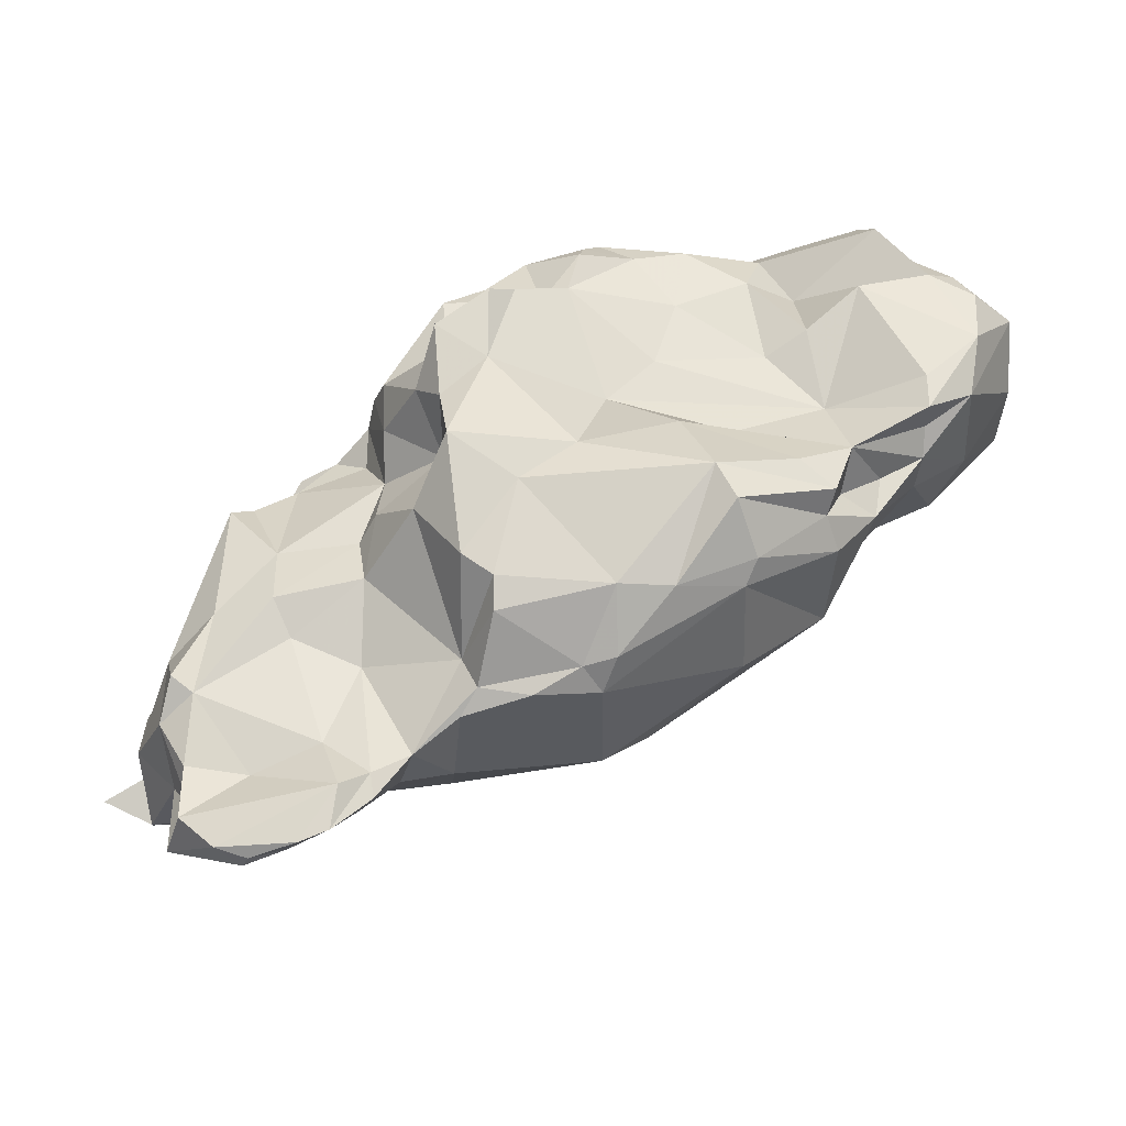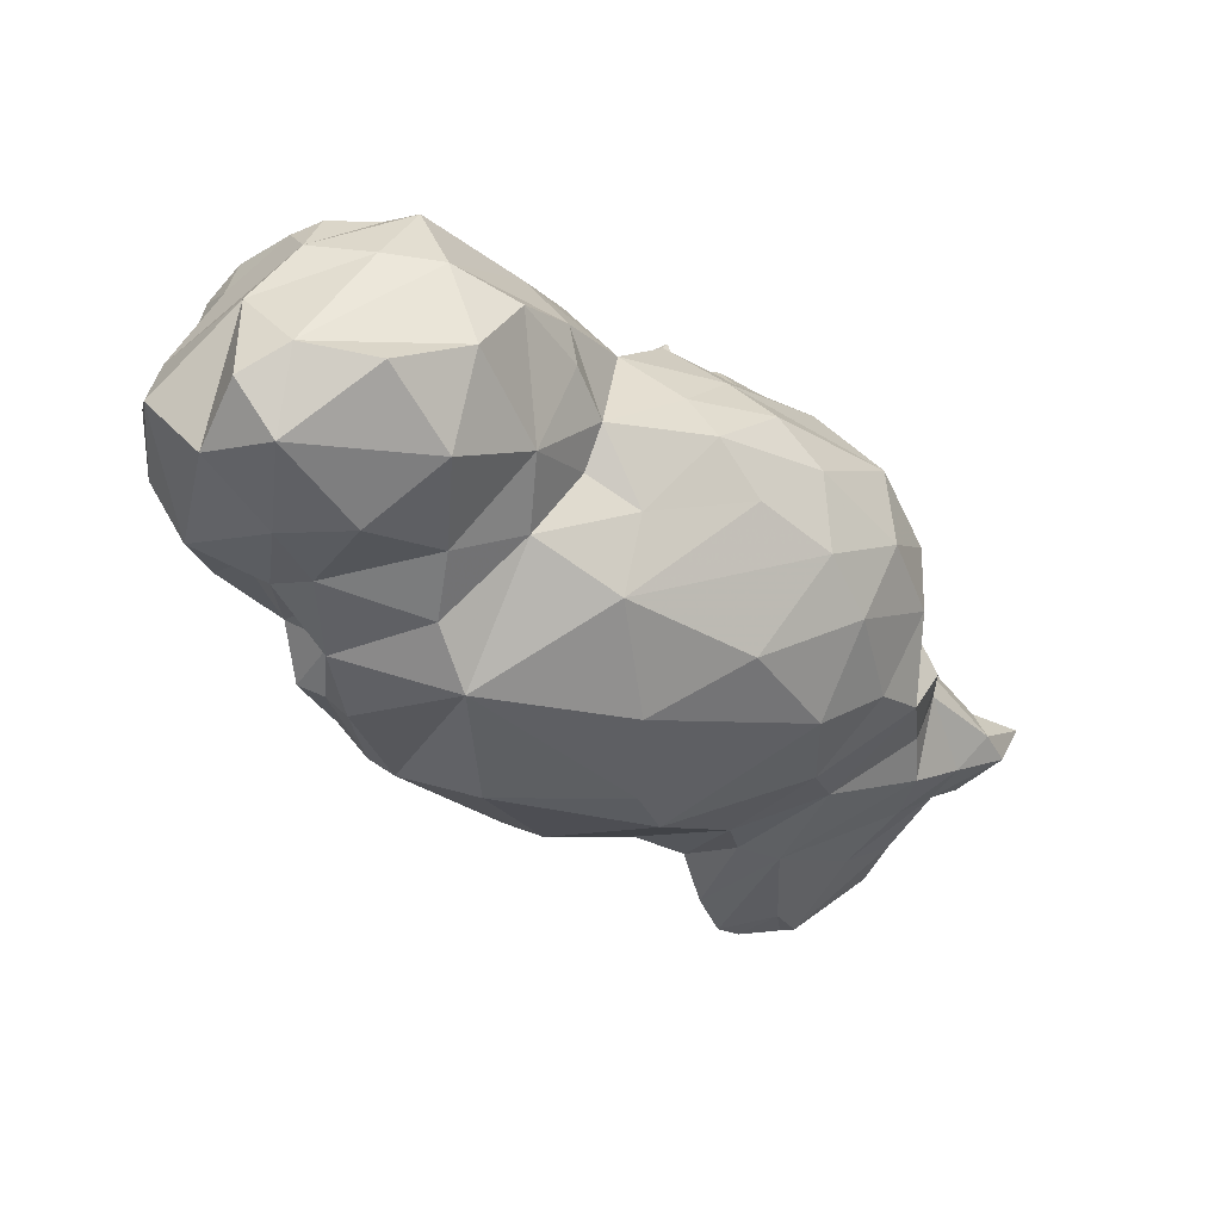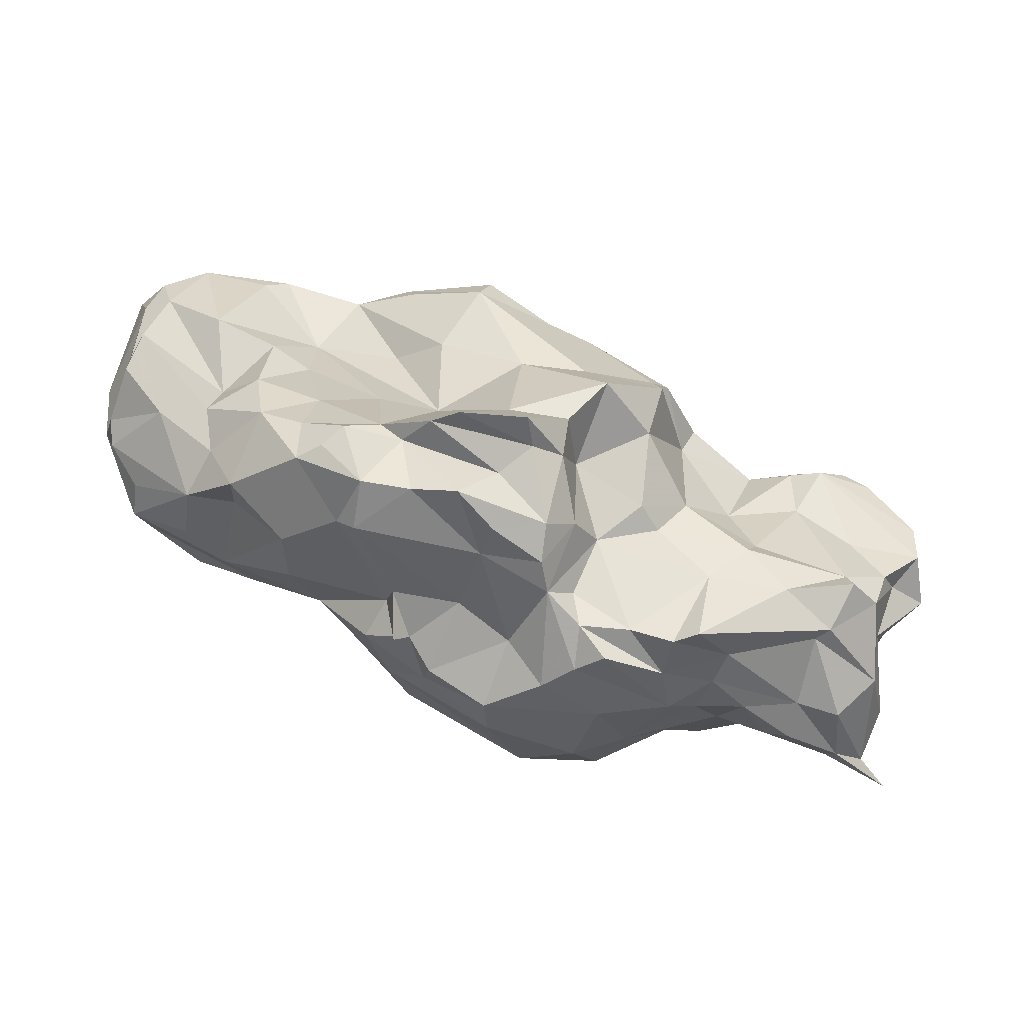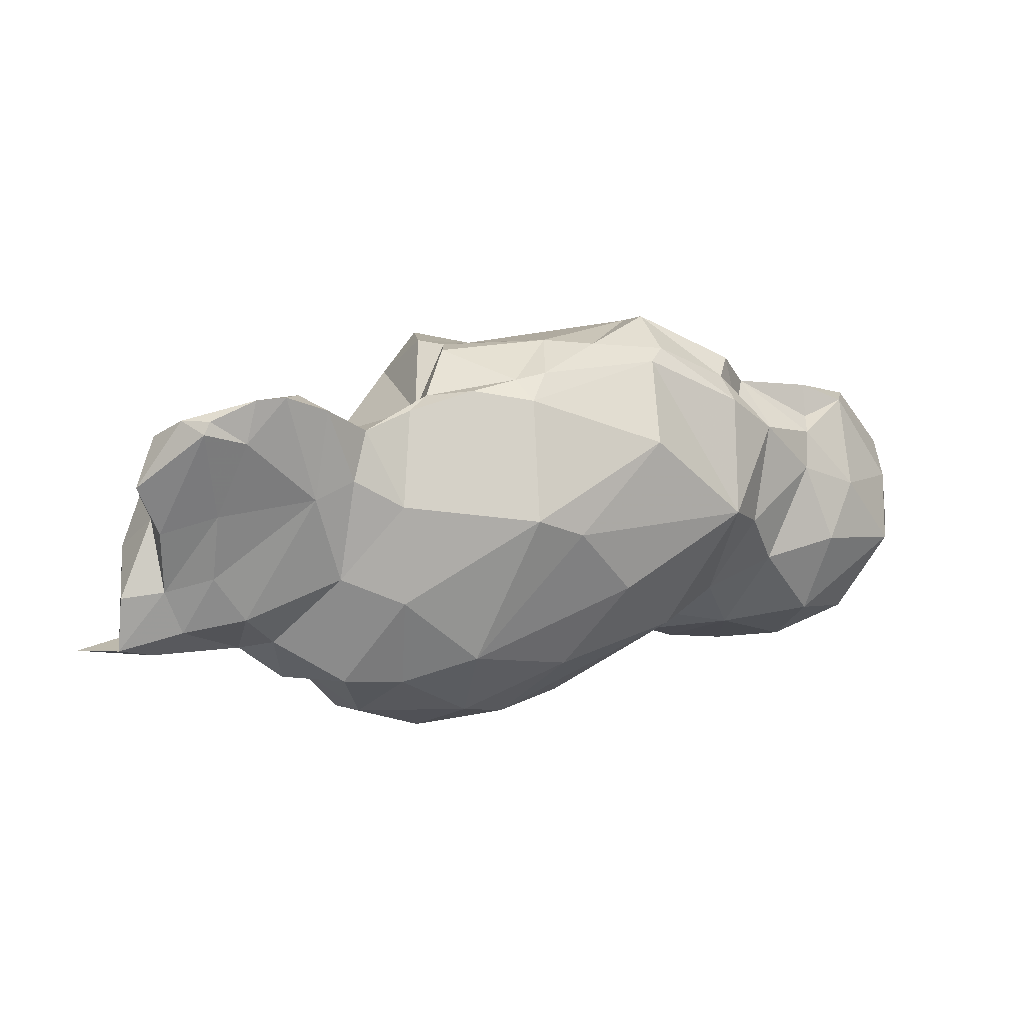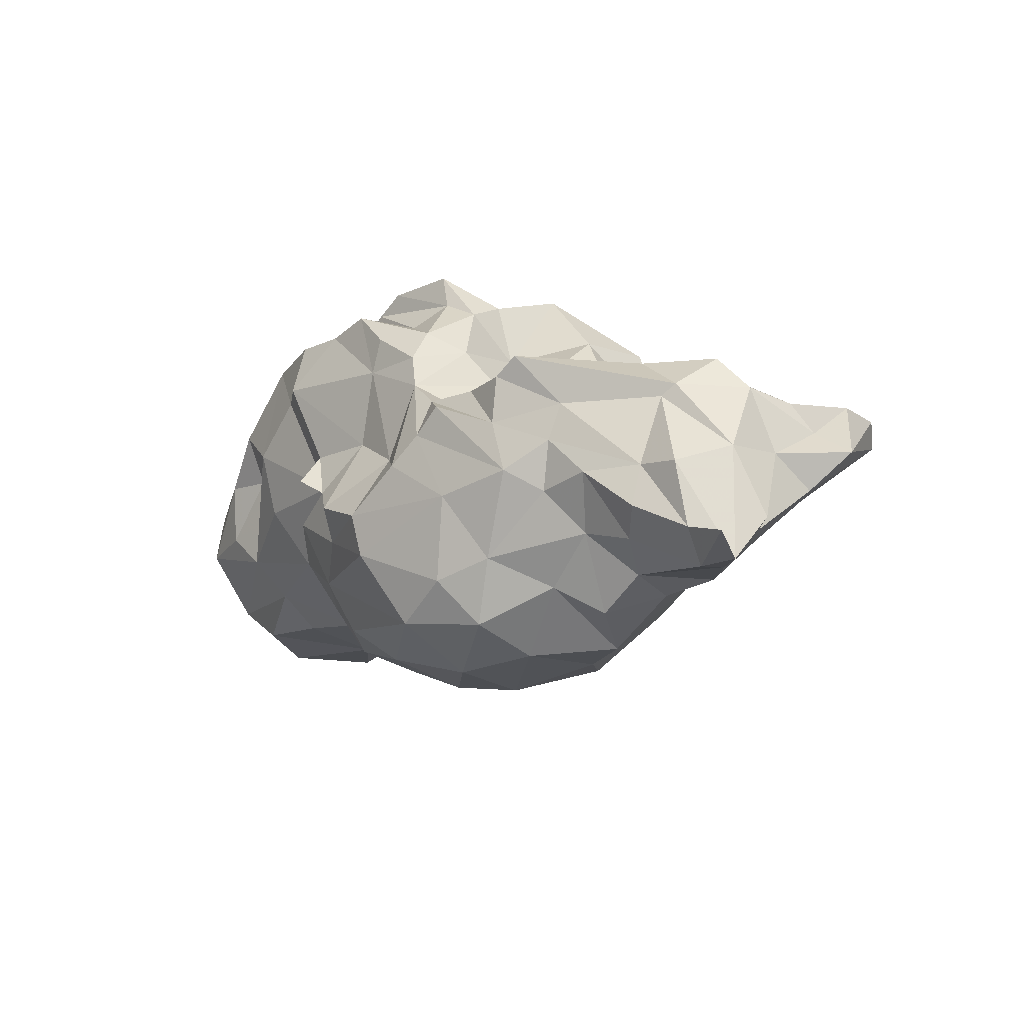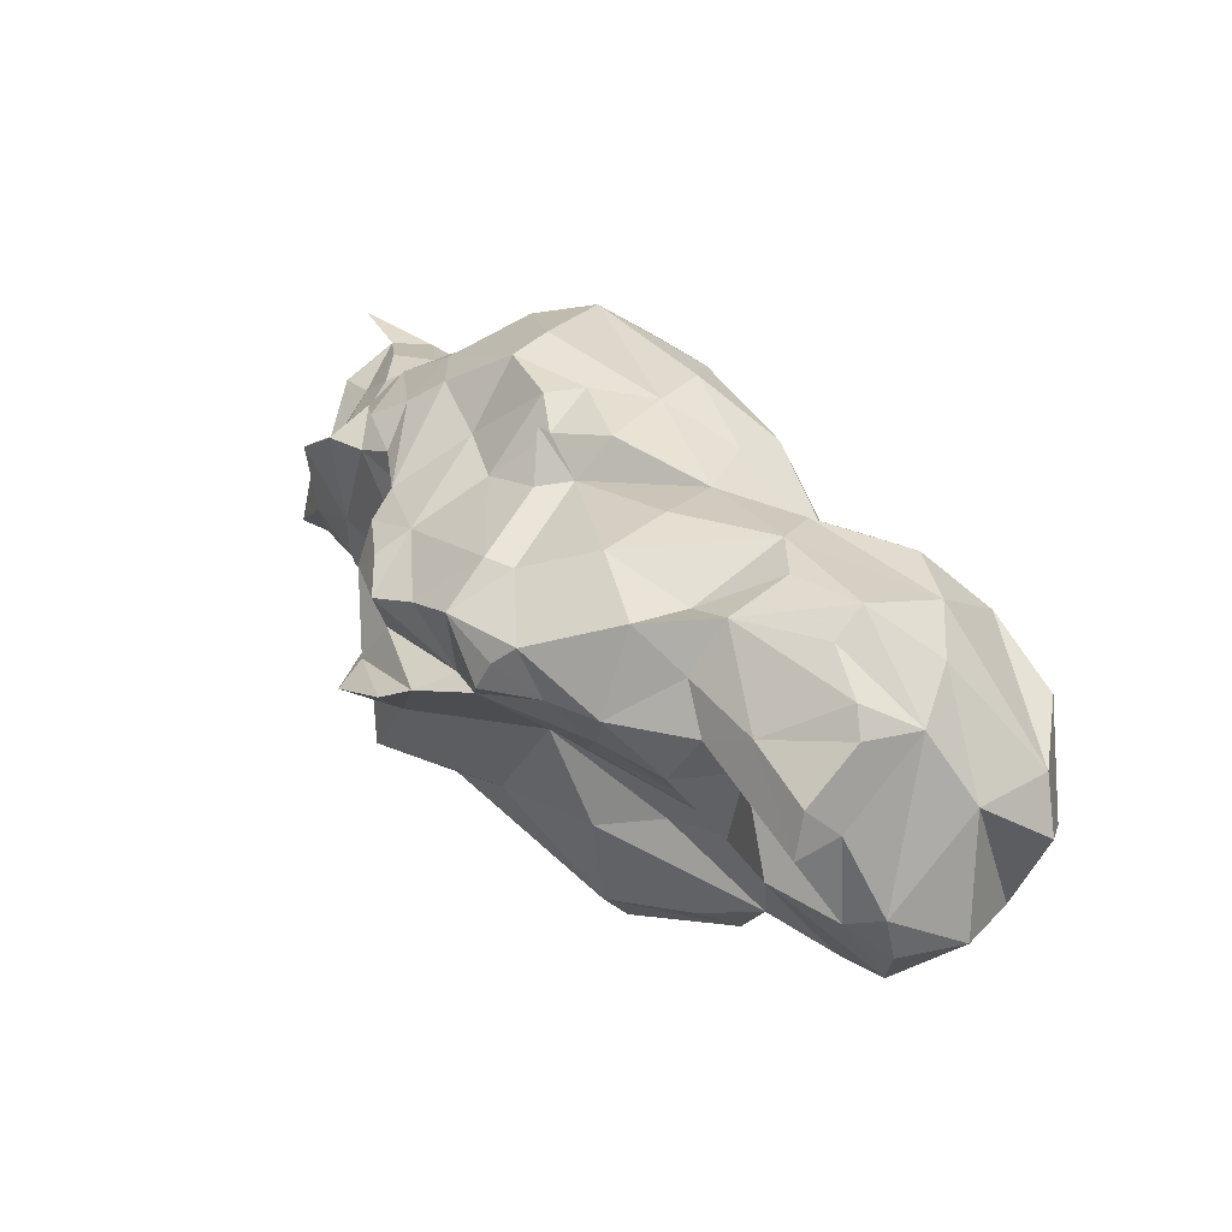
<metadata>
{"format":"obj","ext":"obj","renderer":"f3d","projection":"perspective","resolution":1024,"background":"white","views":[{"elev":-43.2,"azim":-1.7,"up":"+Y"},{"elev":6.0,"azim":122.7,"up":"+Y"},{"elev":35.5,"azim":-131.0,"up":"+Z"},{"elev":-19.6,"azim":3.3,"up":"+Z"},{"elev":-22.7,"azim":-95.2,"up":"+Z"},{"elev":63.3,"azim":35.1,"up":"+Y"}]}
</metadata>
<code>
v 607.7 142.2 43.44
v 612.1 139.9 53.63
v 612.2 145.3 51.96
v 612.5 140.1 42.69
v 612.7 144.2 45.73
v 613.1 136.9 47.11
v 615 137.5 60.88
v 615 144.5 61.02
v 615.3 142.7 42.98
v 615.5 147.9 52.9
v 615.6 148.7 48.81
v 615.9 145.7 60.05
v 616 140.3 64.24
v 616 135.2 54.73
v 616.2 127.9 55.24
v 617.4 136.8 47.64
v 617.6 133.1 60.63
v 617.6 127.7 60.44
v 617.9 131.7 51.87
v 618 139.1 63.36
v 618.1 130.9 57.86
v 618.5 152.8 53.28
v 618.8 139.8 44.37
v 619.1 148.6 46.95
v 619.2 146.9 65.03
v 619.4 154.7 60.61
v 619.5 159.1 65.48
v 620.3 155.8 57.19
v 621 124.5 60.66
v 621.5 160.6 64.15
v 622.3 156.1 52.78
v 622.3 159.9 54.83
v 622.4 160.9 59.72
v 622.4 136 48.62
v 622.7 152.1 48.82
v 623 147.2 44.93
v 623.4 123.9 58.9
v 623.4 132 60.97
v 623.5 131.2 53.3
v 623.9 123.8 60.19
v 624.4 152.9 66.67
v 624.5 147.1 67.13
v 625 139.7 45.51
v 625.4 166.2 62.63
v 625.4 162.8 64.42
v 626.2 144.1 65.14
v 626.9 165.3 53.91
v 627 125.9 58.69
v 627.1 149.8 42.51
v 627.1 143.9 44.49
v 627.3 160.9 47.8
v 627.6 154.6 45.14
v 627.8 167.9 60.59
v 628.1 123.9 62.31
v 628.8 166.4 64.79
v 629.6 134 63.08
v 630.1 170.2 58.29
v 630.2 165.5 46.44
v 630.8 124.9 62.93
v 631 161.4 42.4
v 631.3 128.4 64.66
v 631.7 164.6 66.14
v 631.8 168 67.99
v 631.8 152.8 68.25
v 632.4 168.2 71.42
v 632.5 141.5 64.36
v 632.6 148.1 68.73
v 632.7 132.7 55.41
v 633.3 153.8 70.98
v 633.5 166.7 74.8
v 633.6 162.7 72.82
v 633.8 159.5 69.17
v 633.8 147.7 41.35
v 633.9 130.3 63.78
v 634.2 156.2 40.49
v 634.3 128.2 62.87
v 634.4 139.4 49.44
v 634.7 173.9 54.78
v 635.1 170.3 61.11
v 635.3 172.9 50.85
v 635.4 168.3 43.87
v 635.8 171.5 75.04
v 636.2 134 57.78
v 636.6 161.7 78.89
v 636.9 149.6 76.15
v 637 172.1 71.78
v 637.3 133.1 62.74
v 638 164.5 80.54
v 638.3 164.9 83.92
v 638.7 173.5 78.97
v 638.9 159 80.92
v 639.2 167.9 78.31
v 639.3 157.5 74.67
v 639.5 172.9 64.68
v 639.6 149.4 41.64
v 639.7 162.4 40.44
v 639.7 153 82.28
v 639.9 176.7 57.65
v 640.5 142 47.59
v 640.8 136.6 55.89
v 641.2 143.6 77.04
v 641.4 139.9 67.57
v 641.4 135.1 65.56
v 642.1 175.7 54.79
v 642.3 179.2 61.55
v 642.5 176.2 78.42
v 642.6 176.9 60.49
v 642.8 136.6 67.77
v 643 169.6 84.21
v 643 163.2 81.78
v 644 142.2 75.89
v 644.1 139.7 74.12
v 644.6 177.3 65.34
v 645.3 156.6 40.56
v 645.3 171.3 82.78
v 645.9 150.2 79.6
v 646.2 180.5 73.84
v 646.3 179.4 78.88
v 646.5 168.8 43.87
v 646.7 176.6 62.72
v 647.2 147.8 43.53
v 647.5 178.8 58.78
v 647.6 135.8 67.82
v 647.7 175.9 52.38
v 647.8 172.9 80.05
v 648 173.2 47.39
v 648.7 180.7 73.39
v 648.8 162.2 41.79
v 650.2 173.7 81
v 651 154.5 79.88
v 651.2 177.4 81.94
v 651.7 179.9 80.54
v 651.8 137.5 69.69
v 653.2 181.9 79.18
v 653.6 136.9 67.07
v 653.8 163.5 76.59
v 654.1 139 55
v 654.3 183.6 69.53
v 654.4 166.7 45.29
v 654.5 141.6 75.84
v 654.7 137.9 70.54
v 655 174.8 51.92
v 655.8 182.1 63.44
v 655.8 154.2 44.75
v 656.2 178.2 57.8
v 656.4 178.8 80.34
v 656.4 171.9 48
v 658.2 167.6 77.65
v 658.2 142.1 54.56
v 659.5 141.9 75.39
v 659.9 185.5 74.2
v 660.1 157.8 79.48
v 660.2 173.8 79.05
v 661.2 180.4 79.9
v 662.3 183.8 69.86
v 662.7 149.5 51.26
v 662.7 150.3 81.87
v 663.7 166.1 50.72
v 664.5 180.8 57.06
v 664.6 147.2 80.85
v 664.6 173.2 53.86
v 664.7 184.2 61.12
v 665.2 160 76.27
v 665.4 184.1 74.77
v 665.6 143.3 73.9
v 665.8 187.2 70.46
v 666.1 169.2 54.63
v 666.2 142.4 64.51
v 666.6 144.7 76
v 666.7 159.6 50.52
v 667 176.6 79.56
v 667.4 186.8 64.76
v 667.4 177.6 54.37
v 668.5 169.2 77.02
v 668.6 182.1 77.53
v 670.3 153.4 79.48
v 671.6 164.6 55.96
v 671.7 178.1 76.28
v 672.2 171 78.98
v 672.3 185.5 76.68
v 673 150.7 75.24
v 673.2 182.2 55.38
v 673.4 188.8 68.39
v 673.5 171.2 54.08
v 673.6 189.2 64.85
v 673.6 151.6 77.73
v 673.8 164.2 75.4
v 674.3 149.5 71.98
v 674.4 152.1 60.23
v 674.8 155.5 73.1
v 675.5 157.1 77.38
v 676.4 157.9 61.32
v 677 174.5 81.39
v 677.3 188.7 71.45
v 677.4 185.4 59.37
v 678.2 163.7 59.02
v 678.2 154.9 70.94
v 678.2 185.5 79.15
v 678.7 158.4 72.27
v 679 187.7 73.39
v 679.3 182.4 81.7
v 679.8 179.3 54.95
v 680.3 186.1 63.78
v 681.1 183.2 78.35
v 682.1 186.7 69.59
v 682.5 171.1 55.49
v 682.6 161.2 68.56
v 682.6 164.5 79.52
v 682.7 161.4 78.54
v 682.8 160.8 72.67
v 682.8 162.4 75.17
v 683.7 176.2 81.45
v 685.4 165.6 61.77
v 686.4 177.7 79.92
v 686.9 164 77.72
v 687 178.2 57.88
v 687.6 168.8 80.59
v 687.8 182.6 70.69
v 687.8 165.3 68.16
v 687.9 174.2 80.79
v 690 179.6 64.07
v 691.9 175 76.98
v 692.1 172.3 64.08
v 692.2 171.3 71.33
v 692.9 177.1 67.35
f 2 4 6
f 2 6 14
f 2 8 12
f 3 2 12
f 3 10 5
f 4 2 3
f 4 9 23
f 5 1 4
f 5 4 3
f 5 9 1
f 5 24 9
f 6 4 16
f 7 2 14
f 7 13 8
f 7 21 17
f 8 2 7
f 8 25 27
f 9 4 1
f 10 26 28
f 10 28 22
f 11 5 10
f 11 10 22
f 12 8 27
f 12 10 3
f 13 20 25
f 13 25 8
f 14 15 21
f 15 19 37
f 16 4 23
f 16 14 6
f 17 20 7
f 18 17 21
f 18 29 61
f 18 38 17
f 19 14 16
f 19 15 14
f 19 16 39
f 20 13 7
f 20 17 38
f 20 38 56
f 20 42 25
f 21 7 14
f 21 15 18
f 22 24 11
f 23 9 36
f 23 34 16
f 24 5 11
f 24 22 35
f 24 35 36
f 25 42 41
f 26 10 12
f 26 30 33
f 26 33 28
f 27 26 12
f 29 15 37
f 29 18 15
f 29 37 40
f 29 40 54
f 30 26 27
f 31 22 28
f 32 31 28
f 32 33 44
f 32 47 51
f 32 53 47
f 33 30 45
f 33 32 28
f 33 55 44
f 34 23 43
f 35 22 31
f 36 9 24
f 36 43 23
f 37 19 39
f 39 16 34
f 39 68 48
f 40 37 48
f 41 27 25
f 41 30 27
f 41 64 72
f 42 20 46
f 42 46 67
f 43 36 50
f 43 50 77
f 43 68 34
f 44 55 53
f 45 30 41
f 45 41 72
f 46 20 56
f 46 56 66
f 47 53 57
f 47 57 78
f 47 58 51
f 47 80 58
f 48 37 39
f 49 36 35
f 49 50 36
f 50 49 73
f 51 31 32
f 51 35 31
f 51 52 35
f 52 49 35
f 52 51 60
f 53 32 44
f 54 40 48
f 54 61 29
f 55 33 45
f 55 45 62
f 56 38 61
f 59 48 68
f 59 54 48
f 59 61 54
f 60 51 58
f 60 58 81
f 61 38 18
f 62 63 55
f 62 72 63
f 63 53 55
f 63 57 53
f 63 72 71
f 63 79 57
f 64 41 42
f 64 69 72
f 65 70 82
f 66 74 87
f 67 46 66
f 67 64 42
f 67 66 102
f 67 69 64
f 67 102 85
f 68 39 34
f 68 77 83
f 69 85 93
f 70 71 84
f 70 90 82
f 71 65 63
f 71 70 65
f 71 93 84
f 72 62 45
f 72 69 93
f 72 93 71
f 73 49 52
f 73 52 75
f 73 77 50
f 74 56 61
f 74 59 76
f 74 61 59
f 74 66 56
f 74 76 87
f 75 52 60
f 75 95 73
f 75 96 114
f 76 59 68
f 76 68 83
f 77 68 43
f 77 73 99
f 78 57 79
f 78 80 47
f 78 104 80
f 79 63 86
f 79 94 98
f 79 98 78
f 80 104 124
f 80 124 81
f 81 58 80
f 81 119 96
f 81 124 126
f 82 86 65
f 83 77 100
f 83 87 76
f 84 88 70
f 85 69 67
f 85 97 93
f 86 63 65
f 86 82 90
f 86 94 79
f 87 83 100
f 87 102 66
f 88 84 89
f 88 89 109
f 88 92 70
f 88 115 92
f 89 84 91
f 89 91 110
f 89 110 109
f 90 106 86
f 92 90 70
f 93 91 84
f 94 113 107
f 95 75 114
f 95 99 73
f 95 114 121
f 96 60 81
f 96 75 60
f 96 128 114
f 97 91 93
f 97 116 130
f 98 94 107
f 98 107 104
f 99 95 121
f 99 100 77
f 100 99 137
f 100 103 87
f 101 85 102
f 101 97 85
f 101 116 97
f 102 87 108
f 102 108 112
f 103 108 87
f 104 78 98
f 104 122 124
f 105 120 107
f 106 90 125
f 107 122 104
f 108 103 123
f 110 91 97
f 110 136 115
f 111 101 102
f 111 116 101
f 112 111 102
f 112 140 111
f 113 105 107
f 113 120 105
f 113 127 120
f 115 88 109
f 115 109 110
f 115 129 125
f 115 136 129
f 116 111 140
f 117 86 106
f 117 94 86
f 117 106 118
f 117 113 94
f 117 118 127
f 118 131 132
f 118 132 134
f 119 81 126
f 119 139 128
f 119 147 139
f 120 122 107
f 120 143 145
f 121 114 144
f 121 137 99
f 121 144 156
f 123 133 108
f 123 137 135
f 124 145 142
f 125 90 92
f 125 92 115
f 125 118 106
f 125 129 131
f 125 131 118
f 126 124 142
f 126 142 147
f 126 147 119
f 127 113 117
f 127 118 134
f 128 96 119
f 129 136 148
f 129 146 131
f 130 110 97
f 130 116 157
f 132 146 134
f 133 112 108
f 133 135 141
f 133 140 112
f 134 151 138
f 134 154 151
f 135 133 123
f 135 165 141
f 136 110 130
f 136 130 152
f 137 103 100
f 137 123 103
f 138 120 127
f 138 127 134
f 139 158 170
f 140 133 141
f 140 141 150
f 141 165 150
f 143 120 138
f 143 162 145
f 144 114 128
f 144 128 170
f 145 122 120
f 145 124 122
f 145 159 161
f 145 162 159
f 146 132 131
f 146 153 154
f 147 142 161
f 147 161 158
f 148 136 187
f 148 153 129
f 149 137 121
f 149 189 168
f 150 157 140
f 150 165 169
f 151 154 164
f 151 155 138
f 152 157 176
f 153 146 129
f 153 148 174
f 154 134 146
f 154 153 171
f 154 171 175
f 154 175 164
f 155 162 138
f 156 149 121
f 156 189 149
f 157 116 140
f 157 150 160
f 157 152 130
f 157 186 176
f 158 139 147
f 158 177 170
f 159 162 195
f 159 182 173
f 160 181 186
f 161 142 145
f 162 143 138
f 162 185 195
f 163 136 152
f 163 152 191
f 163 187 136
f 164 166 151
f 166 155 151
f 166 172 155
f 166 183 185
f 167 158 161
f 167 161 184
f 167 177 158
f 168 135 137
f 168 137 149
f 168 165 135
f 169 160 150
f 169 181 160
f 169 188 181
f 170 128 139
f 170 156 144
f 170 177 189
f 171 174 179
f 172 162 155
f 172 185 162
f 173 161 159
f 173 182 184
f 174 171 153
f 175 180 164
f 176 191 152
f 177 167 184
f 177 192 189
f 178 175 171
f 178 179 193
f 178 193 212
f 178 201 175
f 178 212 201
f 179 178 171
f 179 187 193
f 180 166 164
f 180 175 201
f 182 159 195
f 183 166 194
f 183 194 205
f 184 161 173
f 184 196 177
f 184 202 206
f 185 172 166
f 185 205 203
f 186 157 160
f 186 181 190
f 186 191 176
f 187 163 191
f 187 174 148
f 187 179 174
f 187 191 209
f 188 169 165
f 188 189 197
f 188 197 181
f 189 156 170
f 189 165 168
f 189 188 165
f 191 186 190
f 191 190 199
f 191 199 210
f 192 177 196
f 194 166 180
f 195 185 203
f 195 221 202
f 196 207 192
f 197 189 192
f 197 190 181
f 197 210 199
f 199 190 197
f 200 180 198
f 200 194 180
f 200 204 205
f 200 205 194
f 201 198 180
f 201 204 198
f 202 182 195
f 202 184 182
f 202 216 206
f 204 200 198
f 204 201 212
f 204 212 214
f 205 185 183
f 205 204 214
f 205 218 203
f 206 196 184
f 206 213 196
f 206 216 223
f 206 223 213
f 207 197 192
f 207 210 197
f 208 193 187
f 208 217 193
f 209 208 187
f 209 217 208
f 210 207 219
f 210 211 191
f 211 209 191
f 213 207 196
f 213 219 207
f 214 212 220
f 214 218 205
f 215 209 211
f 215 211 210
f 215 217 209
f 215 219 224
f 215 224 222
f 217 212 193
f 217 215 222
f 218 214 222
f 218 221 203
f 219 213 223
f 219 215 210
f 220 212 217
f 221 195 203
f 221 216 202
f 221 218 225
f 221 223 216
f 221 225 223
f 222 214 220
f 222 220 217
f 223 225 224
f 224 218 222
f 224 219 223
f 225 218 224

</code>
